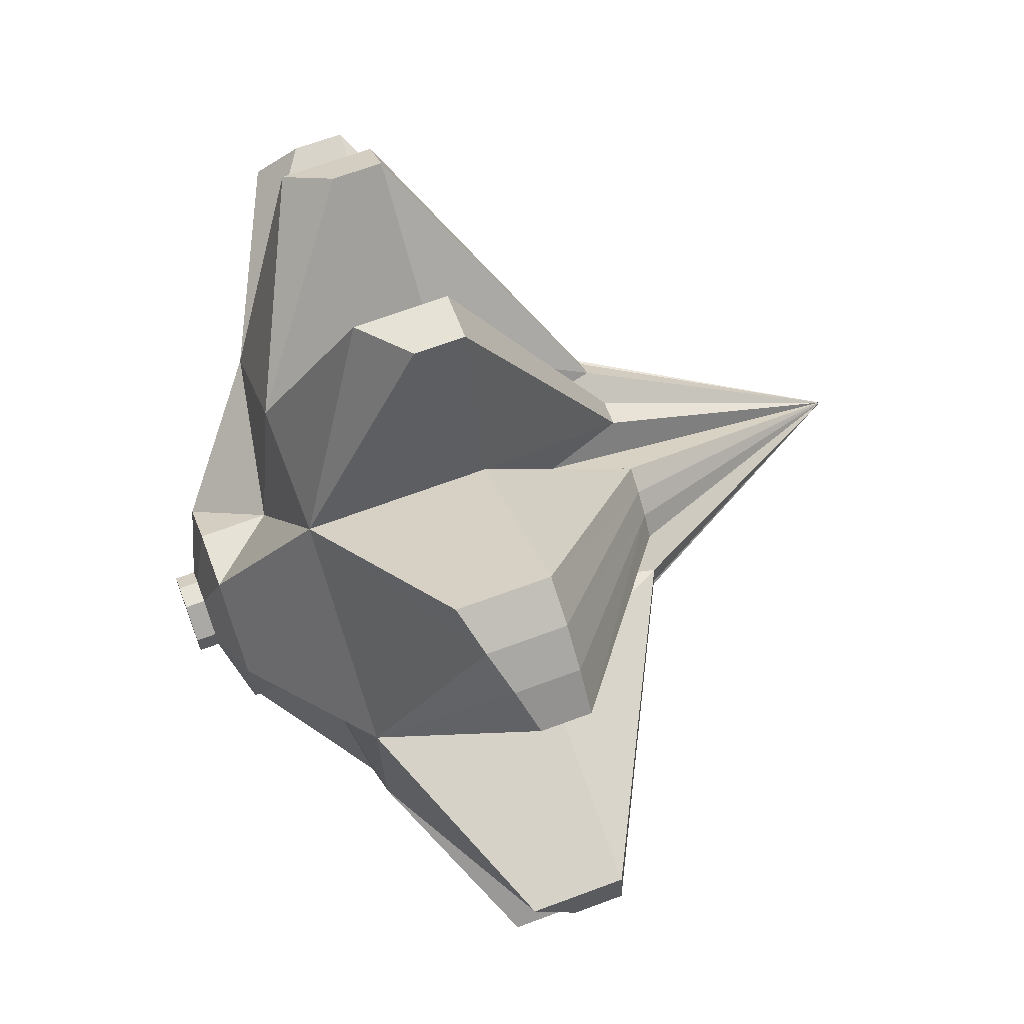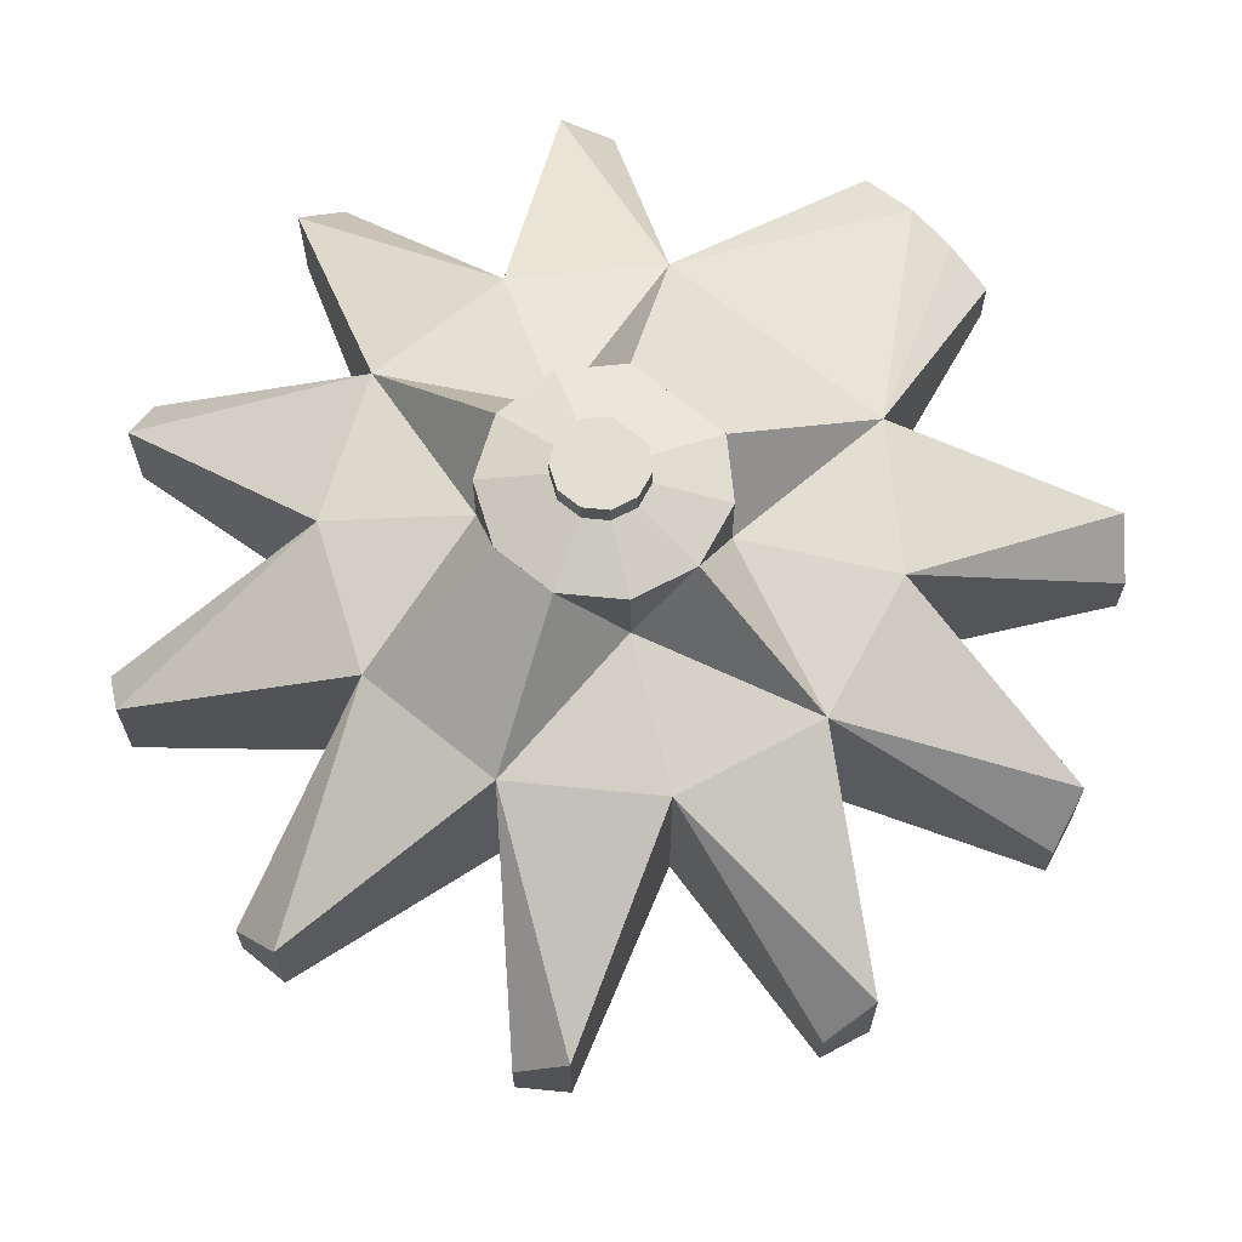
<metadata>
{"format":"obj","ext":"obj","renderer":"f3d","projection":"perspective","resolution":1024,"background":"white","views":[{"elev":67.1,"azim":-110.5,"up":"+Z"},{"elev":-22.0,"azim":-180.0,"up":"+Z"}]}
</metadata>
<code>
o 円錐
v 0.01625 4.622 4.992
v 0.5559 4.622 4.939
v 1.075 4.622 2.549
v 2.786 4.622 4.141
v 3.205 4.622 3.797
v 2.316 4.622 1.53
v 4.626 4.622 1.916
v 4.784 4.622 1.397
v 2.783 4.622 -0.006731
v 4.88 4.622 -0.9857
v 4.722 4.622 -1.505
v 2.316 4.622 -1.544
v 3.55 4.622 -3.534
v 3.131 4.622 -3.878
v 1.075 4.622 -2.562
v 0.9431 4.622 -4.885
v 0.4034 4.622 -4.938
v -0.5234 4.622 -2.72
v -1.924 4.622 -4.606
v -2.402 4.622 -4.351
v -1.94 4.622 -1.963
v -4.145 4.622 -2.766
v -4.401 4.622 -2.288
v -2.697 4.622 -0.5464
v -4.993 4.622 -0.007668
v -4.94 4.622 0.532
v -2.539 4.622 1.052
v -3.781 4.622 3.243
v -3.419 4.622 3.648
v -3.022 4.622 3.976
v -2.544 4.622 4.232
v -0.5234 4.622 2.706
v 0 0.001371 -0
v 0 2.826 -1.529
v -0.5742 2.826 -1.413
v -1.061 3.7 -1.081
v -1.386 2.826 -0.5851
v -1.5 2.826 -0
v -1.386 3.7 0.5851
v -1.061 2.826 1.081
v -0.5742 2.826 1.413
v 0 2.826 1.529
v 0.5742 3.7 1.413
v 1.061 2.826 1.081
v 1.386 2.826 0.5851
v 1.5 3.7 -0
v 1.386 2.826 -0.5851
v 1.061 2.826 -1.081
v 0.5742 3.7 -1.413
v 0.2927 2.826 1.5
v 0.8335 2.826 1.271
v 1.247 3.7 0.8495
v 1.471 2.826 0.2983
v 1.471 2.826 -0.2983
v 1.247 3.7 -0.8495
v 0.8335 2.826 -1.271
v 0.2927 2.826 -1.5
v -0.2927 3.7 -1.5
v -0.8335 2.826 -1.271
v -1.247 2.826 -0.8495
v -1.471 3.7 -0.2983
v -1.471 2.826 0.2983
v -1.247 2.826 0.8495
v -0.8335 2.826 1.271
v -0.2927 3.7 1.5
v -2.539 4.622 1.052
v -1.386 3.7 0.5851
v -1.247 2.826 0.8495
v -3.781 4.622 3.243
v 0.01625 4.622 4.992
v 0 2.826 1.529
v 0.2927 2.826 1.5
v 0.5559 4.622 4.939
v 0.5559 4.622 4.939
v 0.2927 2.826 1.5
v 0.5742 3.7 1.413
v 1.075 4.622 2.549
v 1.075 4.622 2.549
v 0.5742 3.7 1.413
v 0.8335 2.826 1.271
v 2.786 4.622 4.141
v 2.786 4.622 4.141
v 0.8335 2.826 1.271
v 1.061 2.826 1.081
v 3.205 4.622 3.797
v 2.316 4.622 1.53
v 1.247 3.7 0.8495
v 1.386 2.826 0.5851
v 4.626 4.622 1.916
v 4.626 4.622 1.916
v 1.386 2.826 0.5851
v 1.471 2.826 0.2983
v 4.784 4.622 1.397
v 4.784 4.622 1.397
v 1.471 2.826 0.2983
v 1.5 3.7 -0
v 2.783 4.622 -0.006731
v 2.783 4.622 -0.006731
v 1.5 3.7 -0
v 1.471 2.826 -0.2983
v 4.88 4.622 -0.9857
v 4.88 4.622 -0.9857
v 1.471 2.826 -0.2983
v 1.386 2.826 -0.5851
v 4.722 4.622 -1.505
v 4.722 4.622 -1.505
v 1.386 2.826 -0.5851
v 1.247 3.7 -0.8495
v 2.316 4.622 -1.544
v 2.316 4.622 -1.544
v 1.247 3.7 -0.8495
v 1.061 2.826 -1.081
v 3.55 4.622 -3.534
v 3.55 4.622 -3.534
v 1.061 2.826 -1.081
v 0.8335 2.826 -1.271
v 3.131 4.622 -3.878
v 3.131 4.622 -3.878
v 0.8335 2.826 -1.271
v 0.5742 3.7 -1.413
v 1.075 4.622 -2.562
v 1.075 4.622 -2.562
v 0.5742 3.7 -1.413
v 0.2927 2.826 -1.5
v 0.9431 4.622 -4.885
v 0.9431 4.622 -4.885
v 0.2927 2.826 -1.5
v 0 2.826 -1.529
v 0.4034 4.622 -4.938
v 0.4034 4.622 -4.938
v 0 2.826 -1.529
v -0.2927 3.7 -1.5
v -0.5234 4.622 -2.72
v -0.5234 4.622 -2.72
v -0.2927 3.7 -1.5
v -0.5742 2.826 -1.413
v -1.924 4.622 -4.606
v -1.924 4.622 -4.606
v -0.5742 2.826 -1.413
v -0.8335 2.826 -1.271
v -2.402 4.622 -4.351
v -2.402 4.622 -4.351
v -0.8335 2.826 -1.271
v -1.061 3.7 -1.081
v -1.94 4.622 -1.963
v -1.94 4.622 -1.963
v -1.061 3.7 -1.081
v -1.247 2.826 -0.8495
v -4.145 4.622 -2.766
v -4.145 4.622 -2.766
v -1.247 2.826 -0.8495
v -1.386 2.826 -0.5851
v -4.401 4.622 -2.288
v -4.401 4.622 -2.288
v -1.386 2.826 -0.5851
v -1.471 3.7 -0.2983
v -2.697 4.622 -0.5464
v -2.697 4.622 -0.5464
v -1.471 3.7 -0.2983
v -1.5 2.826 -0
v -4.993 4.622 -0.007668
v -4.993 4.622 -0.007668
v -1.5 2.826 -0
v -1.471 2.826 0.2983
v -4.94 4.622 0.532
v -4.94 4.622 0.532
v -1.471 2.826 0.2983
v -0.5234 4.622 2.706
v -0.2927 3.7 1.5
v 0 2.826 1.529
v 0.01625 4.622 4.992
v -3.781 4.622 3.243
v -1.247 2.826 0.8495
v -1.061 2.826 1.081
v -3.419 4.622 3.648
v 3.205 4.622 3.797
v 1.061 2.826 1.081
v 1.247 3.7 0.8495
v 2.316 4.622 1.53
v 0.01625 5.189 4.992
v 0.5559 5.675 4.939
v 1.075 6.7 2.549
v 2.786 5.189 4.141
v 3.205 5.675 3.797
v 2.316 6.7 1.53
v 4.626 5.189 1.916
v 4.784 5.675 1.397
v 2.783 6.7 -0.006731
v 4.88 5.189 -0.9857
v 4.722 5.675 -1.505
v 2.316 6.7 -1.544
v 3.55 5.189 -3.534
v 3.131 5.675 -3.878
v 1.075 6.7 -2.562
v 0.9431 5.189 -4.885
v 0.4034 5.675 -4.938
v -0.5234 6.7 -2.72
v -1.924 5.189 -4.606
v -2.402 5.675 -4.351
v -1.94 6.7 -1.963
v -4.145 5.189 -2.766
v -4.401 5.675 -2.288
v -2.697 6.7 -0.5464
v -4.993 5.189 -0.007668
v -4.94 5.675 0.532
v -2.539 6.7 1.052
v -3.781 5.189 3.243
v -3.419 5.349 3.648
v -3.022 5.517 3.976
v -2.544 5.675 4.232
v -0.5234 6.7 2.706
v -3.022 4.622 3.976
v -0.8335 2.826 1.271
v -0.5742 2.826 1.413
v -2.544 4.622 4.232
v -2.544 4.622 4.232
v -0.5742 2.826 1.413
v -0.2927 3.7 1.5
v -0.5234 4.622 2.706
v 0.2927 2.826 1.5
v 0 2.826 1.529
v 0 0.001371 -0
v 1.471 2.826 0.2983
v 1.386 2.826 0.5851
v 0 0.001371 -0
v 0.8335 2.826 -1.271
v 1.061 2.826 -1.081
v 0 0.001371 -0
v -0.8335 2.826 -1.271
v -0.5742 2.826 -1.413
v 0 0.001371 -0
v -1.471 2.826 0.2983
v -1.5 2.826 -0
v 0 0.001371 -0
v 1.386 2.826 0.5851
v 1.247 3.7 0.8495
v 0 0.001371 -0
v 1.061 2.826 -1.081
v 1.247 3.7 -0.8495
v 0 0.001371 -0
v -0.5742 2.826 -1.413
v -0.2927 3.7 -1.5
v 0 0.001371 -0
v -1.5 2.826 -0
v -1.471 3.7 -0.2983
v 0 0.001371 -0
v -0.5742 2.826 1.413
v -0.8335 2.826 1.271
v 0 0.001371 -0
v 1.247 3.7 0.8495
v 1.061 2.826 1.081
v 0 0.001371 -0
v 1.247 3.7 -0.8495
v 1.386 2.826 -0.5851
v 0 0.001371 -0
v -0.2927 3.7 -1.5
v 0 2.826 -1.529
v 0 0.001371 -0
v -1.471 3.7 -0.2983
v -1.386 2.826 -0.5851
v 0 0.001371 -0
v -0.8335 2.826 1.271
v -1.061 2.826 1.081
v 0 0.001371 -0
v 1.061 2.826 1.081
v 0.8335 2.826 1.271
v 0 0.001371 -0
v 1.386 2.826 -0.5851
v 1.471 2.826 -0.2983
v 0 0.001371 -0
v 0 2.826 -1.529
v 0.2927 2.826 -1.5
v 0 0.001371 -0
v -1.386 2.826 -0.5851
v -1.247 2.826 -0.8495
v 0 0.001371 -0
v -1.061 2.826 1.081
v -1.247 2.826 0.8495
v 0 0.001371 -0
v 0.8335 2.826 1.271
v 0.5742 3.7 1.413
v 0 0.001371 -0
v 1.471 2.826 -0.2983
v 1.5 3.7 -0
v 0 0.001371 -0
v 0.2927 2.826 -1.5
v 0.5742 3.7 -1.413
v 0 0.001371 -0
v -1.247 2.826 -0.8495
v -1.061 3.7 -1.081
v 0 0.001371 -0
v -1.247 2.826 0.8495
v -1.386 3.7 0.5851
v 0 0.001371 -0
v 0 2.826 1.529
v -0.2927 3.7 1.5
v 0 0.001371 -0
v 0.5742 3.7 1.413
v 0.2927 2.826 1.5
v 0 0.001371 -0
v 1.5 3.7 -0
v 1.471 2.826 0.2983
v 0 0.001371 -0
v 0.5742 3.7 -1.413
v 0.8335 2.826 -1.271
v 0 0.001371 -0
v -1.061 3.7 -1.081
v -0.8335 2.826 -1.271
v 0 0.001371 -0
v -1.386 3.7 0.5851
v -1.471 2.826 0.2983
v 0 0.001371 -0
v -0.2927 3.7 1.5
v -0.5742 2.826 1.413
v 0 0.001371 -0
v -3.419 4.622 3.648
v -1.061 2.826 1.081
v -0.8335 2.826 1.271
v -3.022 4.622 3.976
v 0.4143 1.205 -0.2854
v 0.4125 1.205 -0.2856
v 0.4125 1.205 -0.2856
v 0.5451 7.034 1.01
v 1.08 7.809 0.571
v 1.281 7.034 -0.09085
v 1.08 7.809 -0.7527
v 0.5451 7.809 -1.191
v -0.1431 7.034 -1.259
v -0.7531 7.81 -0.9332
v -1.079 7.034 -0.3232
v -1.011 7.81 0.365
v -0.1431 7.81 1.078
v -1.079 7.81 -0.3232
v -1.011 7.81 0.365
v -0.1431 7.81 1.078
v 0.5451 7.81 1.01
v 1.08 7.81 0.571
v 1.281 7.81 -0.09085
v 1.08 7.81 -0.7527
v 0.5451 7.81 -1.191
v -0.1431 7.81 -1.259
v -0.7531 7.81 -0.9332
v -0.3372 8.025 -0.2195
v -0.3107 8.025 0.04995
v 0.02919 8.025 0.3289
v 0.2986 8.025 0.3023
v 0.5079 8.025 0.1306
v 0.5865 8.025 -0.1285
v 0.5079 8.025 -0.3876
v 0.2986 8.025 -0.5593
v 0.02919 8.025 -0.5859
v -0.2096 8.025 -0.4582
v -0.3372 8.251 -0.2195
v -0.3107 8.251 0.04995
v 0.02919 8.251 0.3289
v 0.2986 8.251 0.3023
v 0.5079 8.251 0.1306
v 0.5865 8.251 -0.1285
v 0.5079 8.251 -0.3876
v 0.2986 8.251 -0.5593
v 0.02919 8.251 -0.5859
v -0.2096 8.251 -0.4582
f 66 68 69
f 71 73 70
f 75 77 74
f 78 80 81
f 83 85 82
f 86 88 89
f 91 93 90
f 95 97 94
f 98 100 101
f 103 105 102
f 107 109 106
f 110 112 113
f 115 117 114
f 119 121 118
f 122 124 125
f 127 129 126
f 131 133 130
f 134 136 137
f 139 141 138
f 143 145 142
f 146 148 149
f 151 153 150
f 155 157 154
f 158 160 161
f 163 165 162
f 168 170 171
f 172 174 175
f 177 179 176
f 191 193 194
f 213 215 212
f 217 219 216
f 220 221 222
f 223 224 225
f 226 227 228
f 229 230 231
f 232 233 234
f 235 236 237
f 238 321 240
f 241 242 243
f 244 245 246
f 247 248 249
f 250 251 252
f 254 322 253
f 256 257 258
f 259 260 261
f 262 263 264
f 265 266 267
f 268 269 270
f 271 272 273
f 274 275 276
f 277 278 279
f 280 281 282
f 283 284 285
f 286 287 288
f 289 290 291
f 292 293 294
f 295 296 297
f 298 299 300
f 301 302 303
f 304 305 306
f 307 308 309
f 310 311 312
f 313 314 315
f 317 319 316
f 39 66 27
f 63 67 39
f 28 68 63
f 27 69 28
f 42 70 1
f 50 71 42
f 2 72 50
f 1 73 2
f 50 74 2
f 43 75 50
f 3 76 43
f 2 77 3
f 43 78 3
f 51 79 43
f 4 80 51
f 3 81 4
f 51 82 4
f 44 83 51
f 5 84 44
f 4 85 5
f 52 86 6
f 45 87 52
f 7 88 45
f 6 89 7
f 45 90 7
f 53 91 45
f 8 92 53
f 7 93 8
f 53 94 8
f 46 95 53
f 9 96 46
f 8 97 9
f 46 98 9
f 54 99 46
f 10 100 54
f 9 101 10
f 54 102 10
f 47 103 54
f 11 104 47
f 10 105 11
f 47 106 11
f 55 107 47
f 12 108 55
f 11 109 12
f 55 110 12
f 48 111 55
f 13 112 48
f 12 113 13
f 48 114 13
f 56 115 48
f 14 116 56
f 13 117 14
f 56 118 14
f 49 119 56
f 15 120 49
f 14 121 15
f 49 122 15
f 57 123 49
f 16 124 57
f 15 125 16
f 57 126 16
f 34 127 57
f 17 128 34
f 16 129 17
f 34 130 17
f 58 131 34
f 18 132 58
f 17 133 18
f 58 134 18
f 35 135 58
f 19 136 35
f 18 137 19
f 35 138 19
f 59 139 35
f 20 140 59
f 19 141 20
f 59 142 20
f 36 143 59
f 21 144 36
f 20 145 21
f 36 146 21
f 60 147 36
f 22 148 60
f 21 149 22
f 60 150 22
f 37 151 60
f 23 152 37
f 22 153 23
f 37 154 23
f 61 155 37
f 24 156 61
f 23 157 24
f 61 158 24
f 38 159 61
f 25 160 38
f 24 161 25
f 38 162 25
f 62 163 38
f 26 164 62
f 25 165 26
f 62 166 26
f 62 39 167
f 27 26 166
f 65 168 32
f 42 169 65
f 1 170 42
f 32 171 1
f 63 172 28
f 40 173 63
f 29 174 40
f 28 175 29
f 44 176 5
f 52 177 44
f 6 178 52
f 5 179 6
f 2 180 1
f 3 181 2
f 3 183 182
f 5 183 4
f 6 184 5
f 6 186 185
f 8 186 7
f 9 187 8
f 9 189 188
f 11 189 10
f 12 190 11
f 12 192 191
f 14 192 13
f 15 193 14
f 15 195 194
f 17 195 16
f 18 196 17
f 18 198 197
f 20 198 19
f 21 199 20
f 21 201 200
f 23 201 22
f 24 202 23
f 24 204 203
f 26 204 25
f 27 205 26
f 27 207 206
f 29 207 28
f 30 208 29
f 31 209 30
f 32 210 31
f 32 180 211
f 64 212 30
f 41 213 64
f 31 214 41
f 30 215 31
f 41 216 31
f 65 217 41
f 32 218 65
f 31 219 32
f 42 220 50
f 33 221 42
f 50 222 33
f 45 223 53
f 33 224 45
f 53 225 33
f 48 226 56
f 33 227 48
f 56 228 33
f 35 229 59
f 33 230 35
f 59 231 33
f 38 232 62
f 33 233 38
f 62 234 33
f 52 235 45
f 33 236 52
f 45 237 33
f 55 238 48
f 33 321 320
f 48 240 33
f 58 241 35
f 33 242 58
f 35 243 33
f 61 244 38
f 33 245 61
f 38 246 33
f 64 247 41
f 33 248 64
f 41 249 33
f 44 250 52
f 33 251 44
f 52 252 33
f 47 253 55
f 33 254 47
f 320 253 322
f 34 256 58
f 33 257 34
f 58 258 33
f 37 259 61
f 33 260 37
f 61 261 33
f 40 262 64
f 33 263 40
f 64 264 33
f 51 265 44
f 33 266 51
f 44 267 33
f 54 268 47
f 33 269 54
f 47 270 33
f 57 271 34
f 33 272 57
f 34 273 33
f 60 274 37
f 33 275 60
f 37 276 33
f 63 277 40
f 33 278 63
f 40 279 33
f 43 280 51
f 33 281 43
f 51 282 33
f 46 283 54
f 33 284 46
f 54 285 33
f 49 286 57
f 33 287 49
f 57 288 33
f 36 289 60
f 33 290 36
f 60 291 33
f 39 292 63
f 33 293 39
f 63 294 33
f 65 295 42
f 33 296 65
f 42 297 33
f 50 298 43
f 33 299 50
f 43 300 33
f 53 301 46
f 33 302 53
f 46 303 33
f 56 304 49
f 33 305 56
f 49 306 33
f 59 307 36
f 33 308 59
f 36 309 33
f 62 310 39
f 33 311 62
f 39 312 33
f 41 313 65
f 33 314 41
f 65 315 33
f 40 316 29
f 64 317 40
f 30 318 64
f 29 319 30
f 33 322 255
f 320 239 55
f 27 167 39
f 185 188 325
f 211 332 331
f 200 329 328
f 191 326 325
f 211 323 332
f 200 203 330
f 191 194 327
f 185 324 323
f 206 331 330
f 194 197 328
f 332 334 335
f 341 342 352
f 329 341 342
f 326 338 339
f 332 323 336
f 329 330 333
f 326 340 327
f 324 336 337
f 331 333 334
f 327 328 341
f 324 325 338
f 345 356 346
f 339 349 348
f 336 346 345
f 342 333 343
f 339 340 350
f 337 347 346
f 333 334 344
f 340 341 351
f 338 348 347
f 335 345 344
f 360 354 356
f 352 343 353
f 350 360 359
f 346 347 357
f 344 354 353
f 350 351 361
f 348 358 357
f 344 345 355
f 352 362 361
f 349 359 358
f 66 67 68
f 71 72 73
f 75 76 77
f 78 79 80
f 83 84 85
f 86 87 88
f 91 92 93
f 95 96 97
f 98 99 100
f 103 104 105
f 107 108 109
f 110 111 112
f 115 116 117
f 119 120 121
f 122 123 124
f 127 128 129
f 131 132 133
f 134 135 136
f 139 140 141
f 143 144 145
f 146 147 148
f 151 152 153
f 155 156 157
f 158 159 160
f 163 164 165
f 168 169 170
f 172 173 174
f 177 178 179
f 211 180 181
f 182 183 184
f 211 181 182
f 209 210 211
f 207 208 206
f 208 209 206
f 204 205 203
f 205 206 203
f 206 209 211
f 201 202 200
f 202 203 200
f 198 199 197
f 199 200 197
f 203 206 200
f 206 211 197
f 200 206 197
f 182 184 185
f 211 182 194
f 197 211 194
f 185 186 187
f 182 185 191
f 195 196 194
f 196 197 194
f 185 187 188
f 188 189 190
f 191 192 193
f 188 190 191
f 182 191 194
f 185 188 191
f 213 214 215
f 217 218 219
f 238 239 321
f 254 255 322
f 317 318 319
f 39 67 66
f 63 68 67
f 28 69 68
f 27 66 69
f 42 71 70
f 50 72 71
f 2 73 72
f 1 70 73
f 50 75 74
f 43 76 75
f 3 77 76
f 2 74 77
f 43 79 78
f 51 80 79
f 4 81 80
f 3 78 81
f 51 83 82
f 44 84 83
f 5 85 84
f 4 82 85
f 52 87 86
f 45 88 87
f 7 89 88
f 6 86 89
f 45 91 90
f 53 92 91
f 8 93 92
f 7 90 93
f 53 95 94
f 46 96 95
f 9 97 96
f 8 94 97
f 46 99 98
f 54 100 99
f 10 101 100
f 9 98 101
f 54 103 102
f 47 104 103
f 11 105 104
f 10 102 105
f 47 107 106
f 55 108 107
f 12 109 108
f 11 106 109
f 55 111 110
f 48 112 111
f 13 113 112
f 12 110 113
f 48 115 114
f 56 116 115
f 14 117 116
f 13 114 117
f 56 119 118
f 49 120 119
f 15 121 120
f 14 118 121
f 49 123 122
f 57 124 123
f 16 125 124
f 15 122 125
f 57 127 126
f 34 128 127
f 17 129 128
f 16 126 129
f 34 131 130
f 58 132 131
f 18 133 132
f 17 130 133
f 58 135 134
f 35 136 135
f 19 137 136
f 18 134 137
f 35 139 138
f 59 140 139
f 20 141 140
f 19 138 141
f 59 143 142
f 36 144 143
f 21 145 144
f 20 142 145
f 36 147 146
f 60 148 147
f 22 149 148
f 21 146 149
f 60 151 150
f 37 152 151
f 23 153 152
f 22 150 153
f 37 155 154
f 61 156 155
f 24 157 156
f 23 154 157
f 61 159 158
f 38 160 159
f 25 161 160
f 24 158 161
f 38 163 162
f 62 164 163
f 26 165 164
f 25 162 165
f 62 167 166
f 65 169 168
f 42 170 169
f 1 171 170
f 32 168 171
f 63 173 172
f 40 174 173
f 29 175 174
f 28 172 175
f 44 177 176
f 52 178 177
f 6 179 178
f 5 176 179
f 2 181 180
f 3 182 181
f 3 4 183
f 5 184 183
f 6 185 184
f 6 7 186
f 8 187 186
f 9 188 187
f 9 10 189
f 11 190 189
f 12 191 190
f 12 13 192
f 14 193 192
f 15 194 193
f 15 16 195
f 17 196 195
f 18 197 196
f 18 19 198
f 20 199 198
f 21 200 199
f 21 22 201
f 23 202 201
f 24 203 202
f 24 25 204
f 26 205 204
f 27 206 205
f 27 28 207
f 29 208 207
f 30 209 208
f 31 210 209
f 32 211 210
f 32 1 180
f 64 213 212
f 41 214 213
f 31 215 214
f 30 212 215
f 41 217 216
f 65 218 217
f 32 219 218
f 31 216 219
f 42 221 220
f 33 222 221
f 50 220 222
f 45 224 223
f 33 225 224
f 53 223 225
f 48 227 226
f 33 228 227
f 56 226 228
f 35 230 229
f 33 231 230
f 59 229 231
f 38 233 232
f 33 234 233
f 62 232 234
f 52 236 235
f 33 237 236
f 45 235 237
f 55 239 238
f 33 240 321
f 48 238 240
f 58 242 241
f 33 243 242
f 35 241 243
f 61 245 244
f 33 246 245
f 38 244 246
f 64 248 247
f 33 249 248
f 41 247 249
f 44 251 250
f 33 252 251
f 52 250 252
f 47 254 253
f 33 255 254
f 320 55 253
f 34 257 256
f 33 258 257
f 58 256 258
f 37 260 259
f 33 261 260
f 61 259 261
f 40 263 262
f 33 264 263
f 64 262 264
f 51 266 265
f 33 267 266
f 44 265 267
f 54 269 268
f 33 270 269
f 47 268 270
f 57 272 271
f 33 273 272
f 34 271 273
f 60 275 274
f 33 276 275
f 37 274 276
f 63 278 277
f 33 279 278
f 40 277 279
f 43 281 280
f 33 282 281
f 51 280 282
f 46 284 283
f 33 285 284
f 54 283 285
f 49 287 286
f 33 288 287
f 57 286 288
f 36 290 289
f 33 291 290
f 60 289 291
f 39 293 292
f 33 294 293
f 63 292 294
f 65 296 295
f 33 297 296
f 42 295 297
f 50 299 298
f 33 300 299
f 43 298 300
f 53 302 301
f 33 303 302
f 46 301 303
f 56 305 304
f 33 306 305
f 49 304 306
f 59 308 307
f 33 309 308
f 36 307 309
f 62 311 310
f 33 312 311
f 39 310 312
f 41 314 313
f 33 315 314
f 65 313 315
f 40 317 316
f 64 318 317
f 30 319 318
f 29 316 319
f 33 320 322
f 320 321 239
f 27 166 167
f 185 325 324
f 211 331 206
f 200 328 197
f 191 325 188
f 211 182 323
f 200 330 329
f 191 327 326
f 185 323 182
f 206 330 203
f 194 328 327
f 332 331 334
f 341 352 351
f 329 341 328
f 326 338 325
f 332 335 336
f 329 342 333
f 326 339 340
f 324 336 323
f 331 333 330
f 327 340 341
f 324 337 338
f 345 355 356
f 339 348 338
f 336 345 335
f 342 343 352
f 339 350 349
f 337 346 336
f 333 344 343
f 340 351 350
f 338 347 337
f 335 344 334
f 354 362 353
f 362 354 361
f 361 354 360
f 360 358 359
f 358 360 357
f 357 360 356
f 356 354 355
f 352 353 362
f 350 359 349
f 346 357 356
f 344 353 343
f 350 361 360
f 348 357 347
f 344 355 354
f 352 361 351
f 349 358 348
o 円錐.001

</code>
